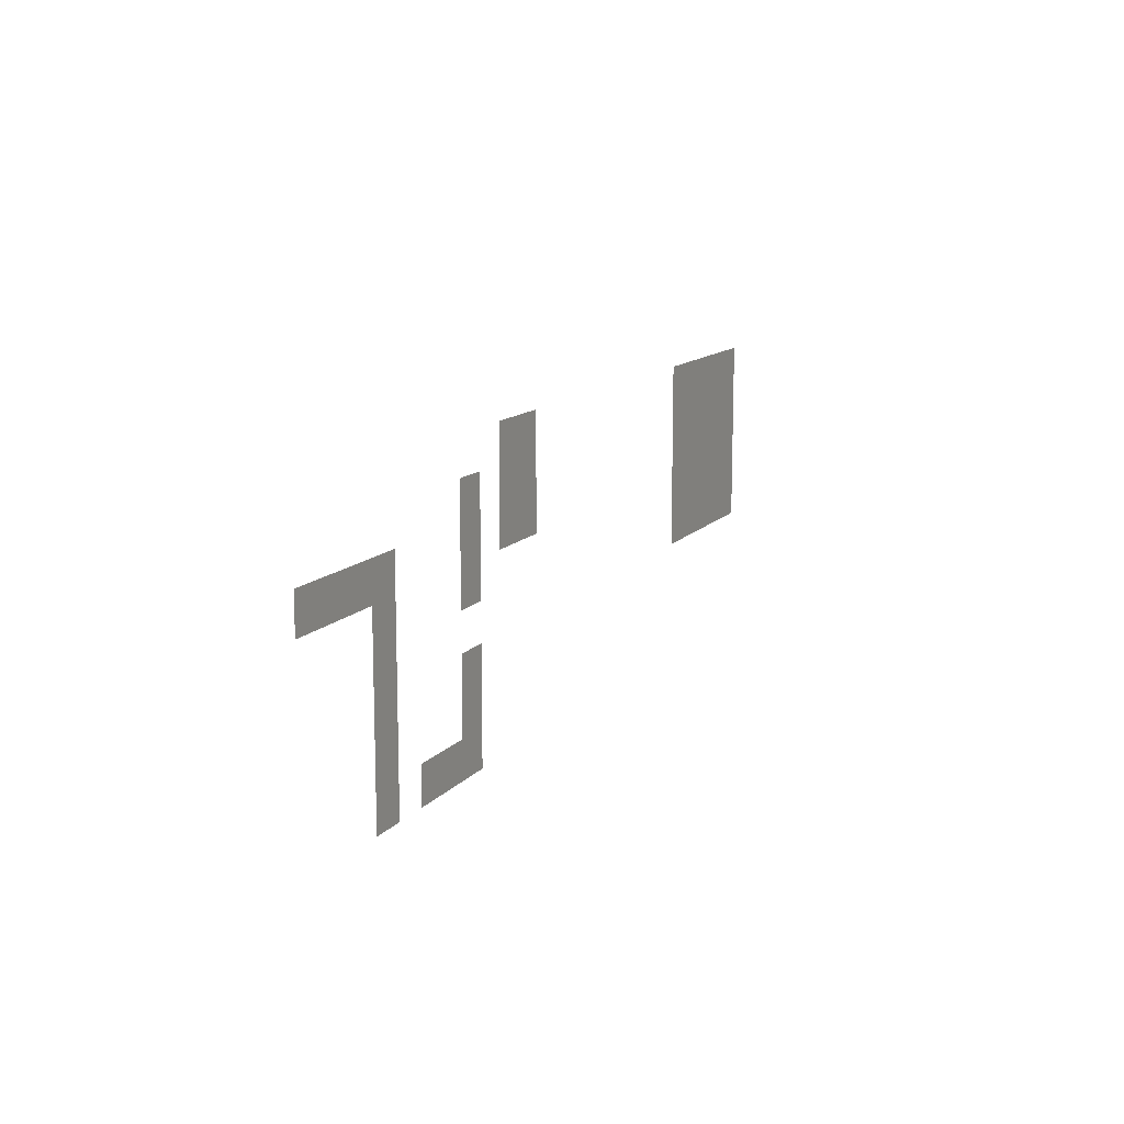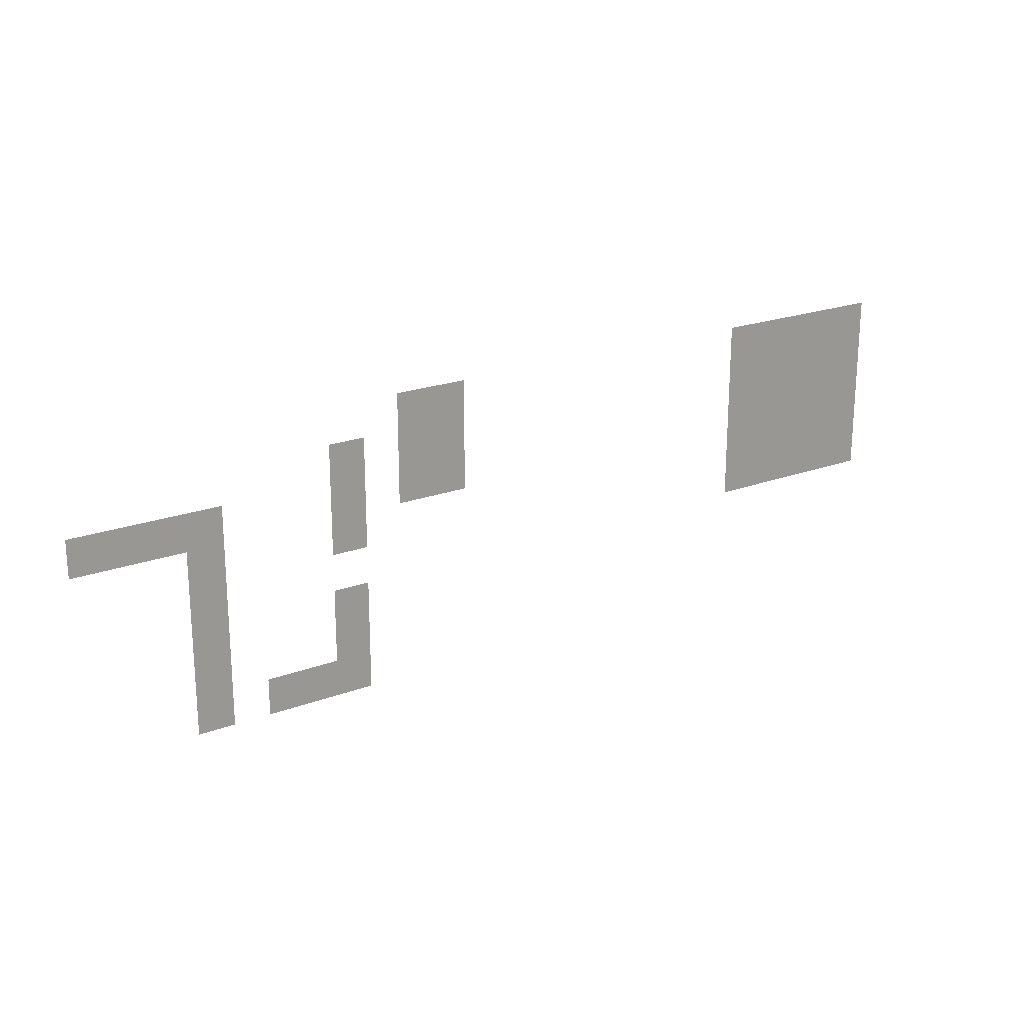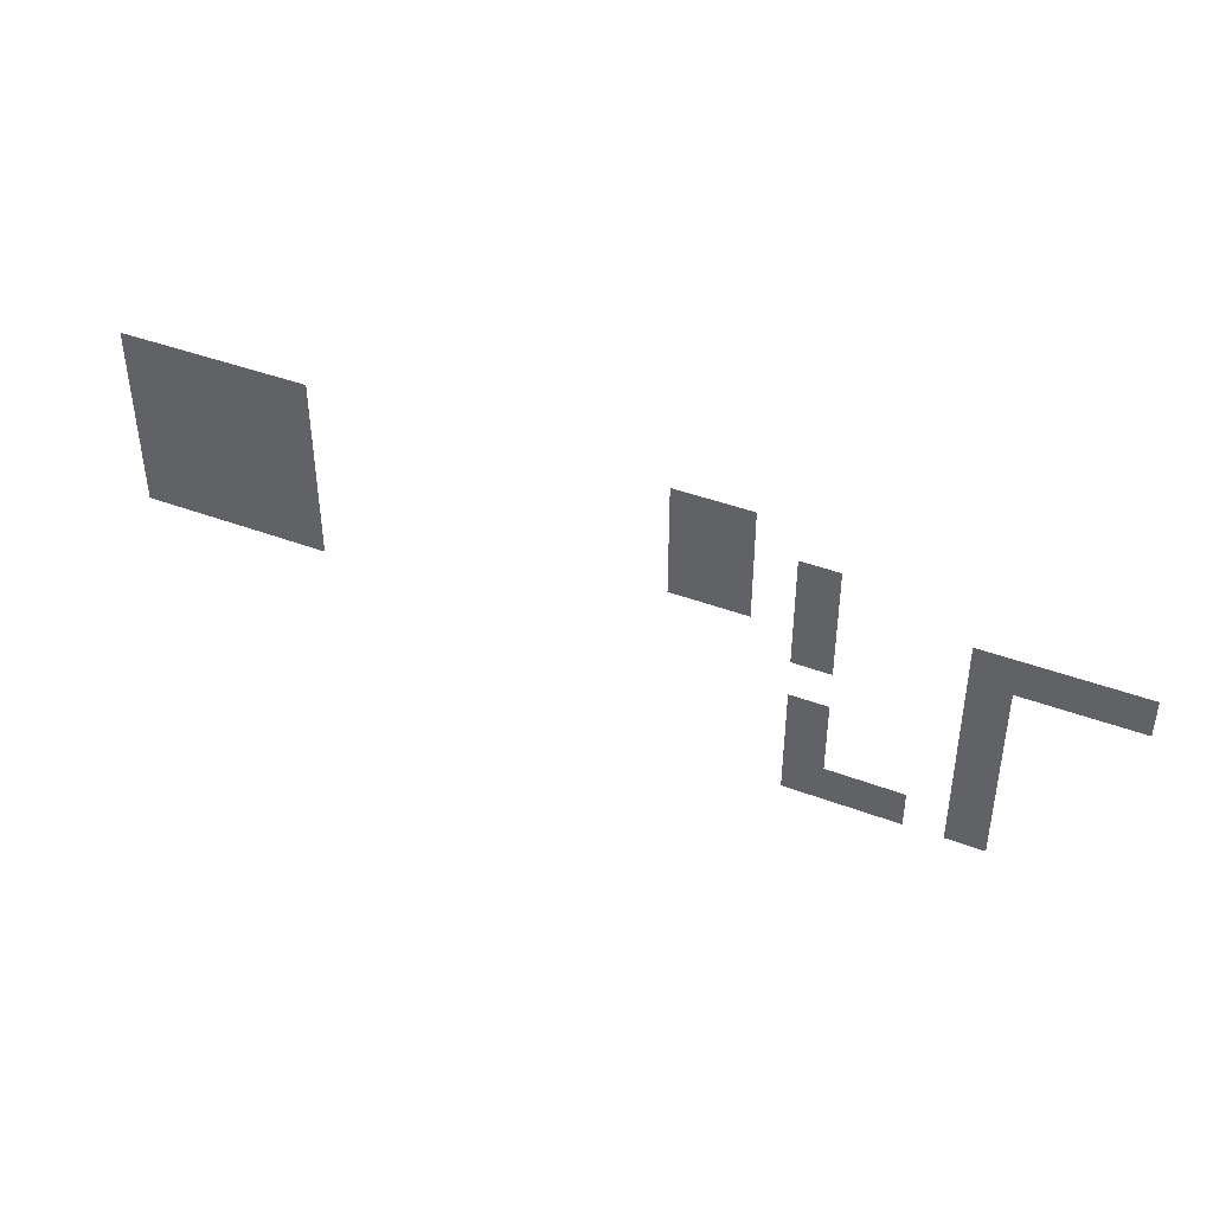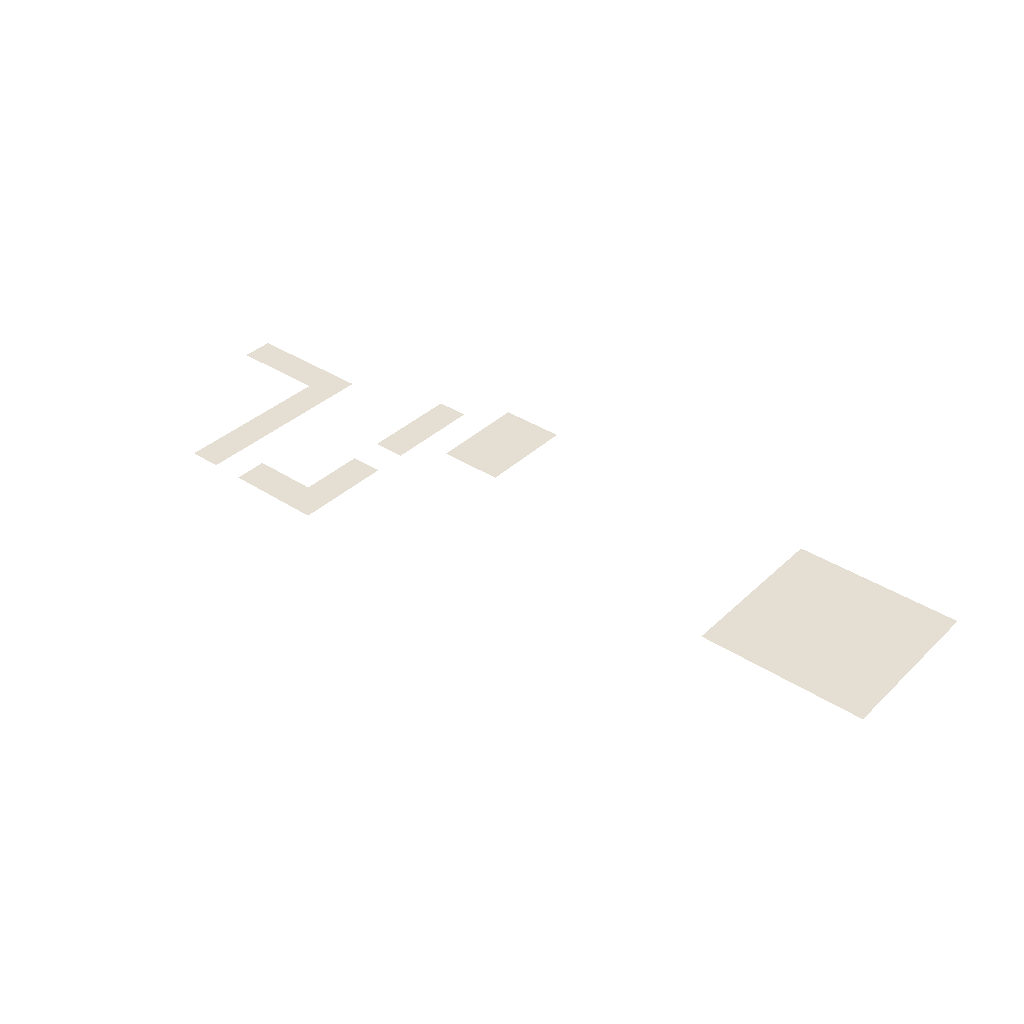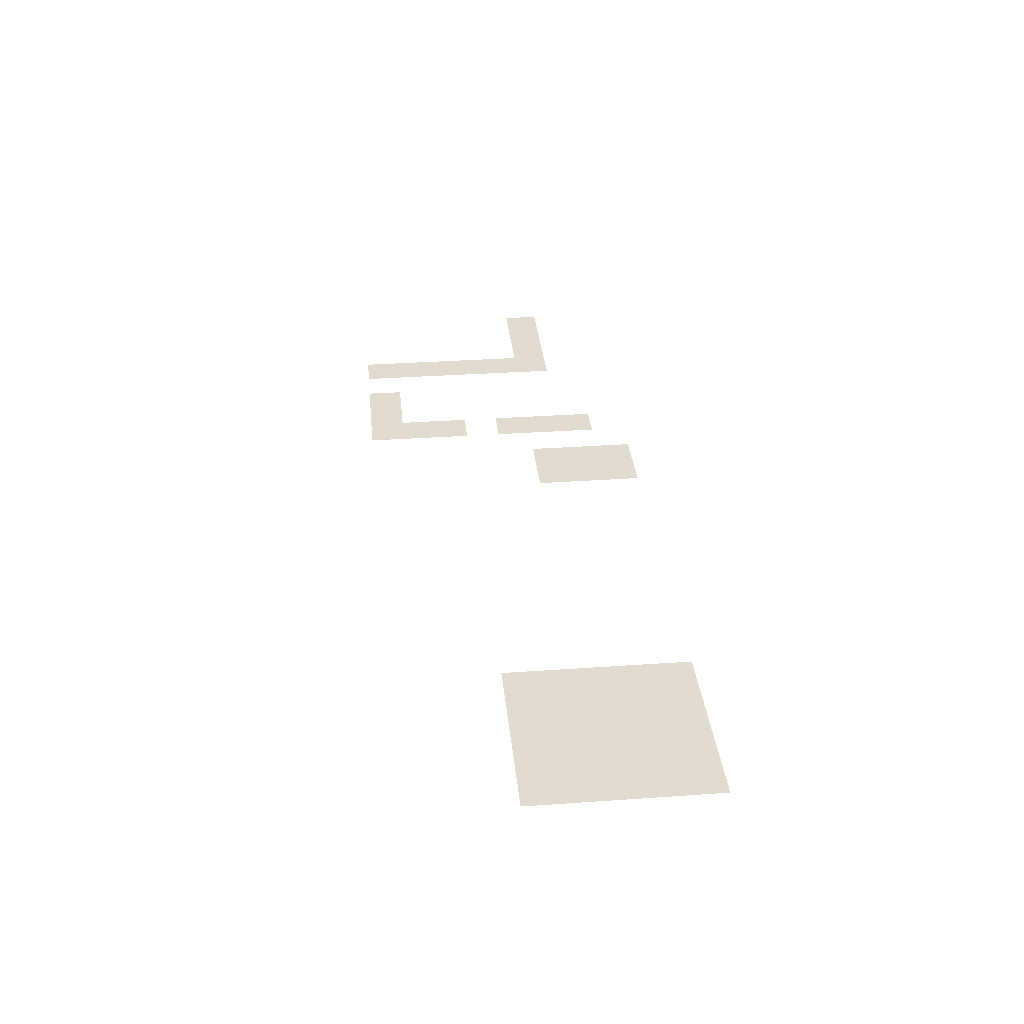
<metadata>
{"format":"obj","ext":"obj","renderer":"f3d","projection":"perspective","resolution":1024,"background":"white","views":[{"elev":12.5,"azim":-65.8,"up":"+Y"},{"elev":21.4,"azim":-33.5,"up":"+Y"},{"elev":42.2,"azim":-155.7,"up":"+Y"},{"elev":37.0,"azim":39.9,"up":"+Z"},{"elev":33.5,"azim":84.5,"up":"+Z"}]}
</metadata>
<code>
v -22 -8 0
v -23 -8 0
v -23 -7 0
v -22 -7 0
v -20 -8 0
v -21 -8 0
v -21 -7 0
v -20 -7 0
v -19 -8 0
v -20 -8 0
v -20 -7 0
v -19 -7 0
v -18 -8 0
v -19 -8 0
v -19 -7 0
v -18 -7 0
v -22 -7 0
v -23 -7 0
v -23 -6 0
v -22 -6 0
v -18 -7 0
v -19 -7 0
v -19 -6 0
v -18 -6 0
v -22 -6 0
v -23 -6 0
v -23 -5 0
v -22 -5 0
v -18 -6 0
v -19 -6 0
v -19 -5 0
v -18 -5 0
v -22 -5 0
v -23 -5 0
v -23 -4 0
v -22 -4 0
v -5 -5 0
v -6 -5 0
v -6 -4 0
v -5 -4 0
v -4 -5 0
v -5 -5 0
v -5 -4 0
v -4 -4 0
v -3 -5 0
v -4 -5 0
v -4 -4 0
v -3 -4 0
v -2 -5 0
v -3 -5 0
v -3 -4 0
v -2 -4 0
v -1 -5 0
v -2 -5 0
v -2 -4 0
v -1 -4 0
v -22 -4 0
v -23 -4 0
v -23 -3 0
v -22 -3 0
v -18 -4 0
v -19 -4 0
v -19 -3 0
v -18 -3 0
v -5 -4 0
v -6 -4 0
v -6 -3 0
v -5 -3 0
v -4 -4 0
v -5 -4 0
v -5 -3 0
v -4 -3 0
v -3 -4 0
v -4 -4 0
v -4 -3 0
v -3 -3 0
v -2 -4 0
v -3 -4 0
v -3 -3 0
v -2 -3 0
v -1 -4 0
v -2 -4 0
v -2 -3 0
v -1 -3 0
v -25 -3 0
v -26 -3 0
v -26 -2 0
v -25 -2 0
v -24 -3 0
v -25 -3 0
v -25 -2 0
v -24 -2 0
v -23 -3 0
v -24 -3 0
v -24 -2 0
v -23 -2 0
v -22 -3 0
v -23 -3 0
v -23 -2 0
v -22 -2 0
v -18 -3 0
v -19 -3 0
v -19 -2 0
v -18 -2 0
v -16 -3 0
v -17 -3 0
v -17 -2 0
v -16 -2 0
v -15 -3 0
v -16 -3 0
v -16 -2 0
v -15 -2 0
v -5 -3 0
v -6 -3 0
v -6 -2 0
v -5 -2 0
v -4 -3 0
v -5 -3 0
v -5 -2 0
v -4 -2 0
v -3 -3 0
v -4 -3 0
v -4 -2 0
v -3 -2 0
v -2 -3 0
v -3 -3 0
v -3 -2 0
v -2 -2 0
v -1 -3 0
v -2 -3 0
v -2 -2 0
v -1 -2 0
v -18 -2 0
v -19 -2 0
v -19 -1 0
v -18 -1 0
v -16 -2 0
v -17 -2 0
v -17 -1 0
v -16 -1 0
v -15 -2 0
v -16 -2 0
v -16 -1 0
v -15 -1 0
v -5 -2 0
v -6 -2 0
v -6 -1 0
v -5 -1 0
v -4 -2 0
v -5 -2 0
v -5 -1 0
v -4 -1 0
v -3 -2 0
v -4 -2 0
v -4 -1 0
v -3 -1 0
v -2 -2 0
v -3 -2 0
v -3 -1 0
v -2 -1 0
v -1 -2 0
v -2 -2 0
v -2 -1 0
v -1 -1 0
v -16 -1 0
v -17 -1 0
v -17 0 0
v -16 0 0
v -15 -1 0
v -16 -1 0
v -16 0 0
v -15 0 0
v -5 -1 0
v -6 -1 0
v -6 0 0
v -5 0 0
v -4 -1 0
v -5 -1 0
v -5 0 0
v -4 0 0
v -3 -1 0
v -4 -1 0
v -4 0 0
v -3 0 0
v -2 -1 0
v -3 -1 0
v -3 0 0
v -2 0 0
v -1 -1 0
v -2 -1 0
v -2 0 0
v -1 0 0
g Map-1-2_mesh_0005
f 1 2 3 4
f 5 6 7 8
f 9 10 11 12
f 13 14 15 16
f 17 18 19 20
f 21 22 23 24
f 25 26 27 28
f 29 30 31 32
f 33 34 35 36
f 37 38 39 40
f 41 42 43 44
f 45 46 47 48
f 49 50 51 52
f 53 54 55 56
f 57 58 59 60
f 61 62 63 64
f 65 66 67 68
f 69 70 71 72
f 73 74 75 76
f 77 78 79 80
f 81 82 83 84
f 85 86 87 88
f 89 90 91 92
f 93 94 95 96
f 97 98 99 100
f 101 102 103 104
f 105 106 107 108
f 109 110 111 112
f 113 114 115 116
f 117 118 119 120
f 121 122 123 124
f 125 126 127 128
f 129 130 131 132
f 133 134 135 136
f 137 138 139 140
f 141 142 143 144
f 145 146 147 148
f 149 150 151 152
f 153 154 155 156
f 157 158 159 160
f 161 162 163 164
f 165 166 167 168
f 169 170 171 172
f 173 174 175 176
f 177 178 179 180
f 181 182 183 184
f 185 186 187 188
f 189 190 191 192

</code>
